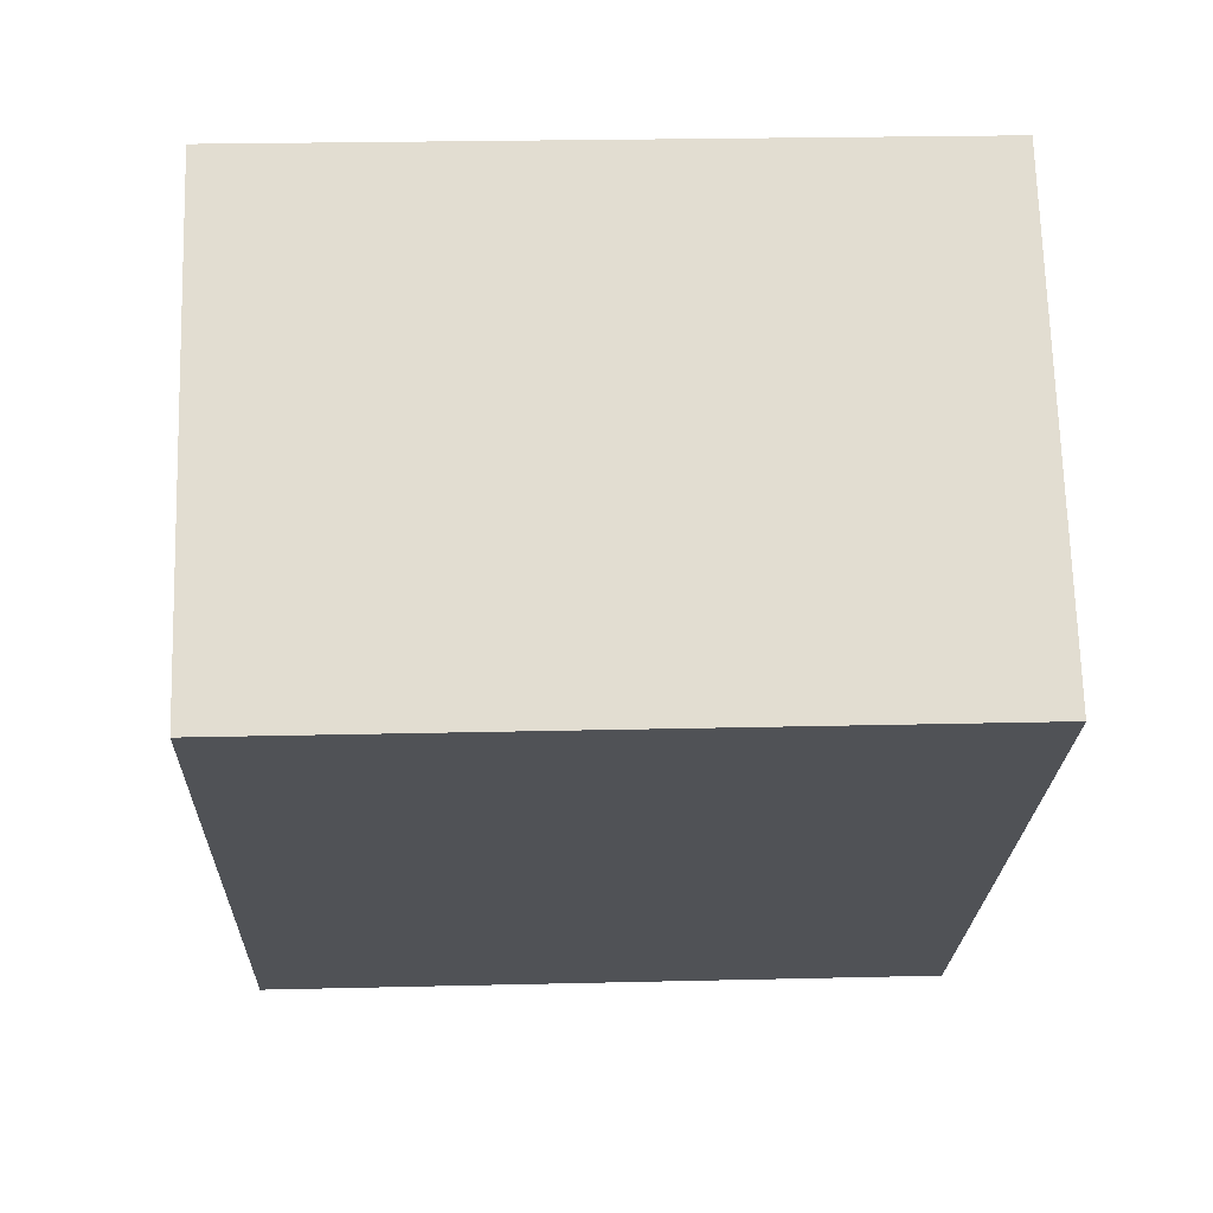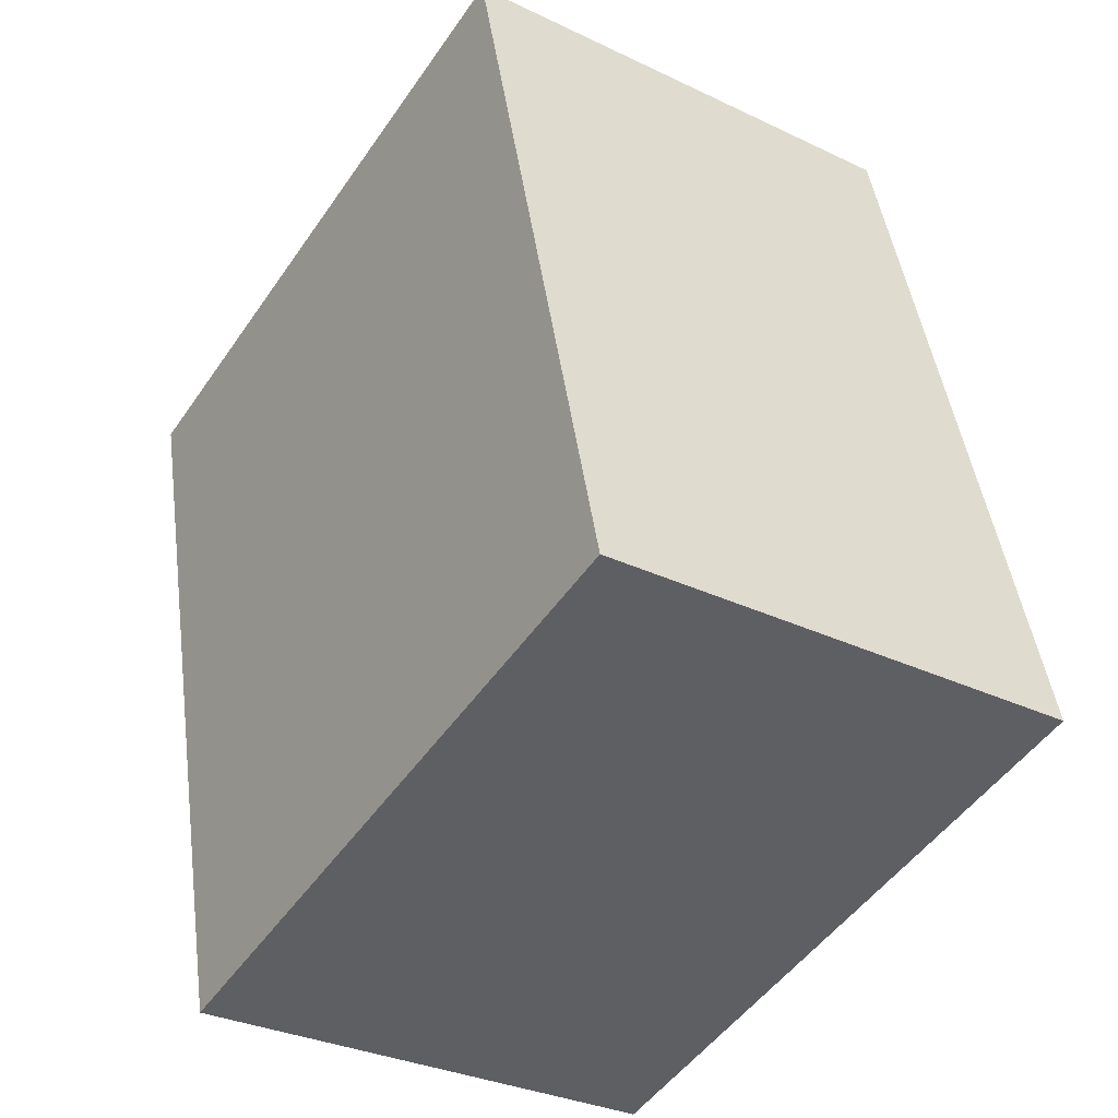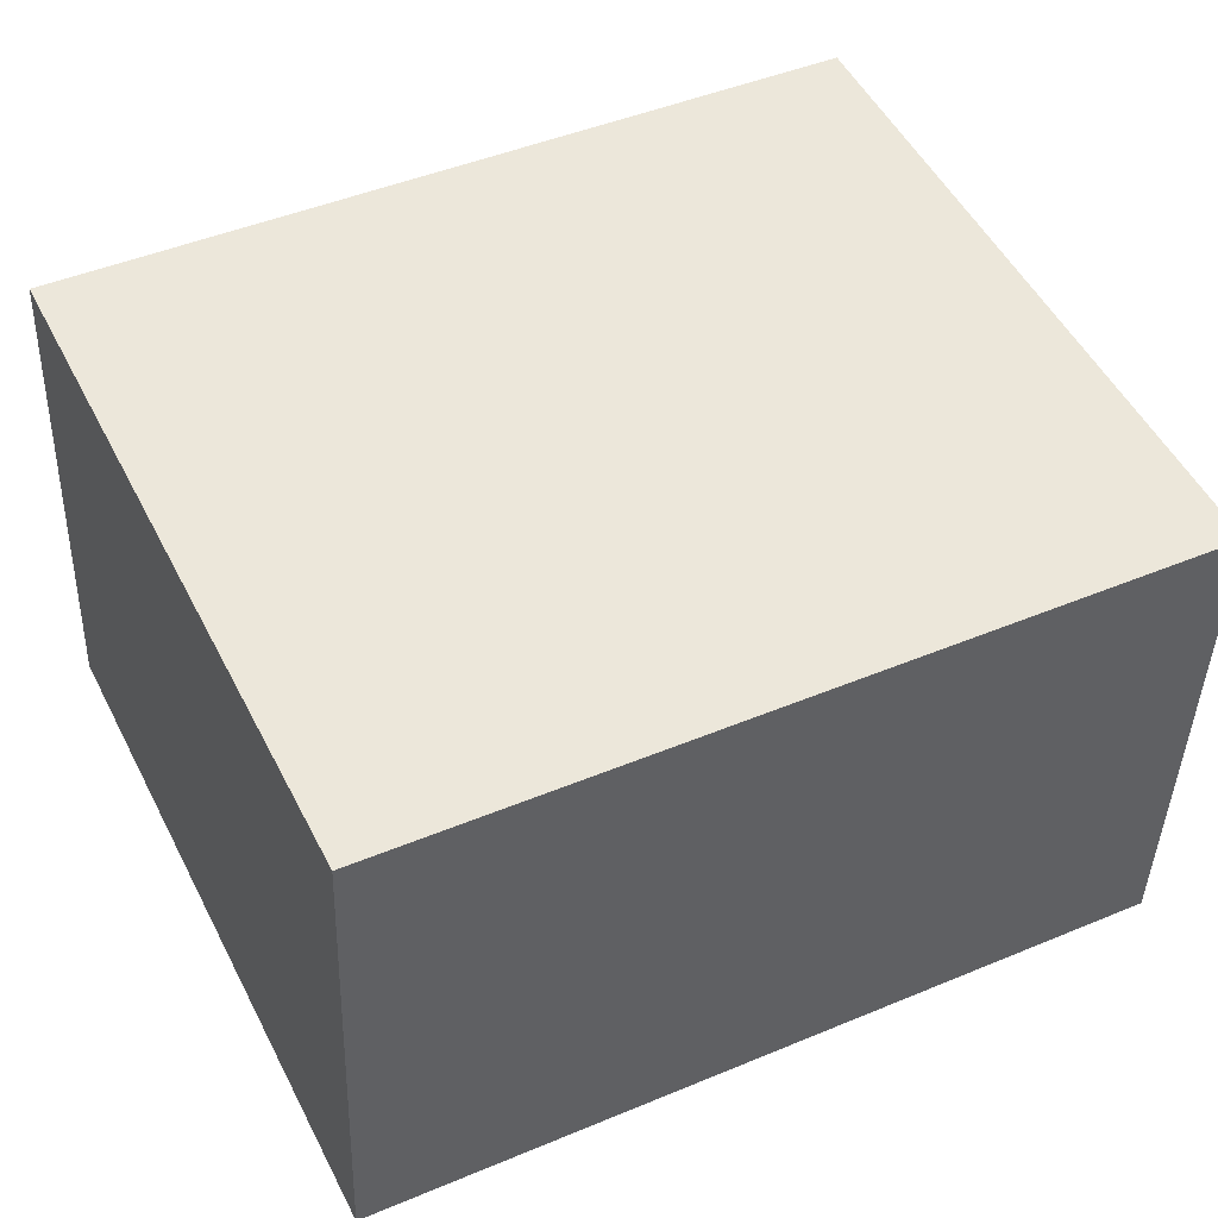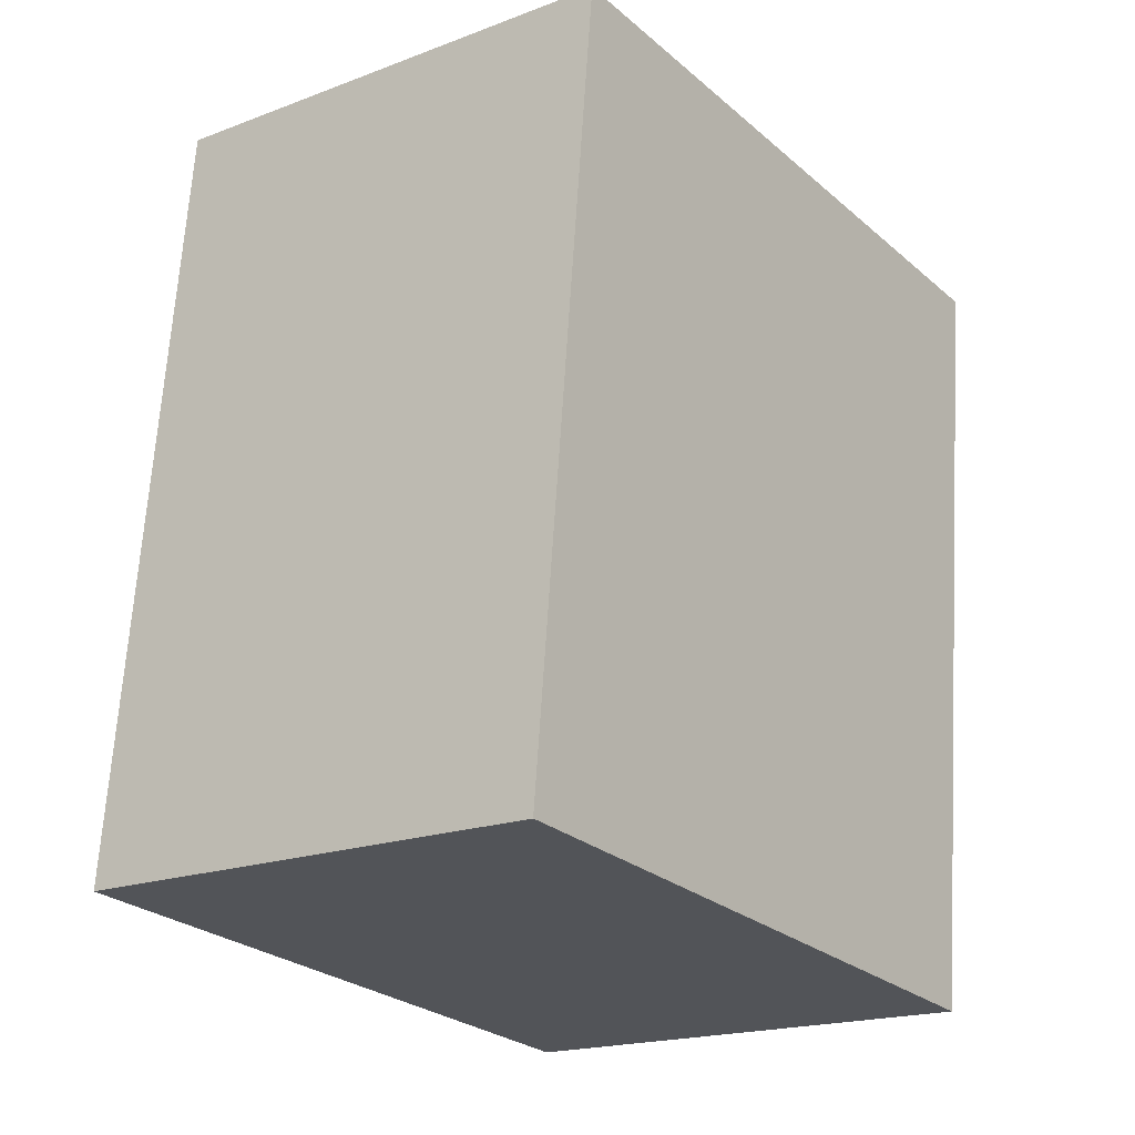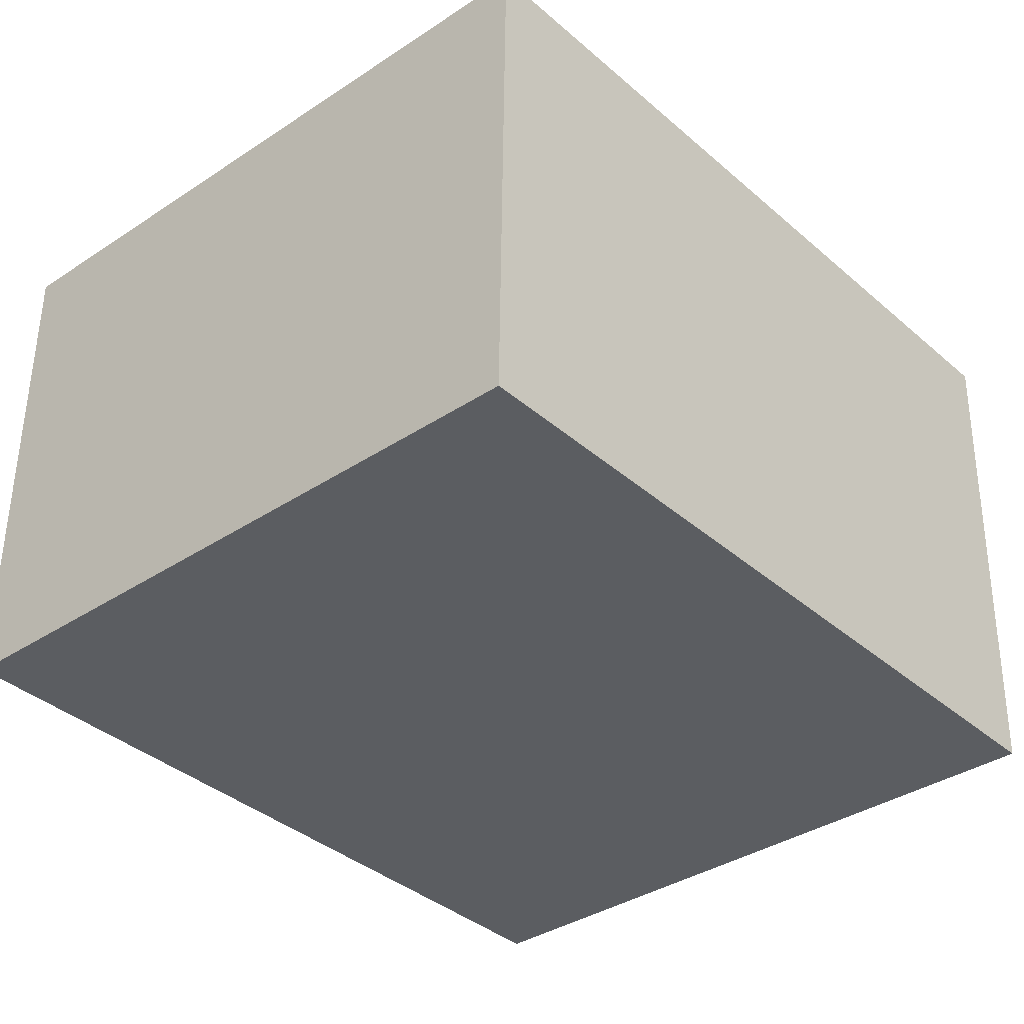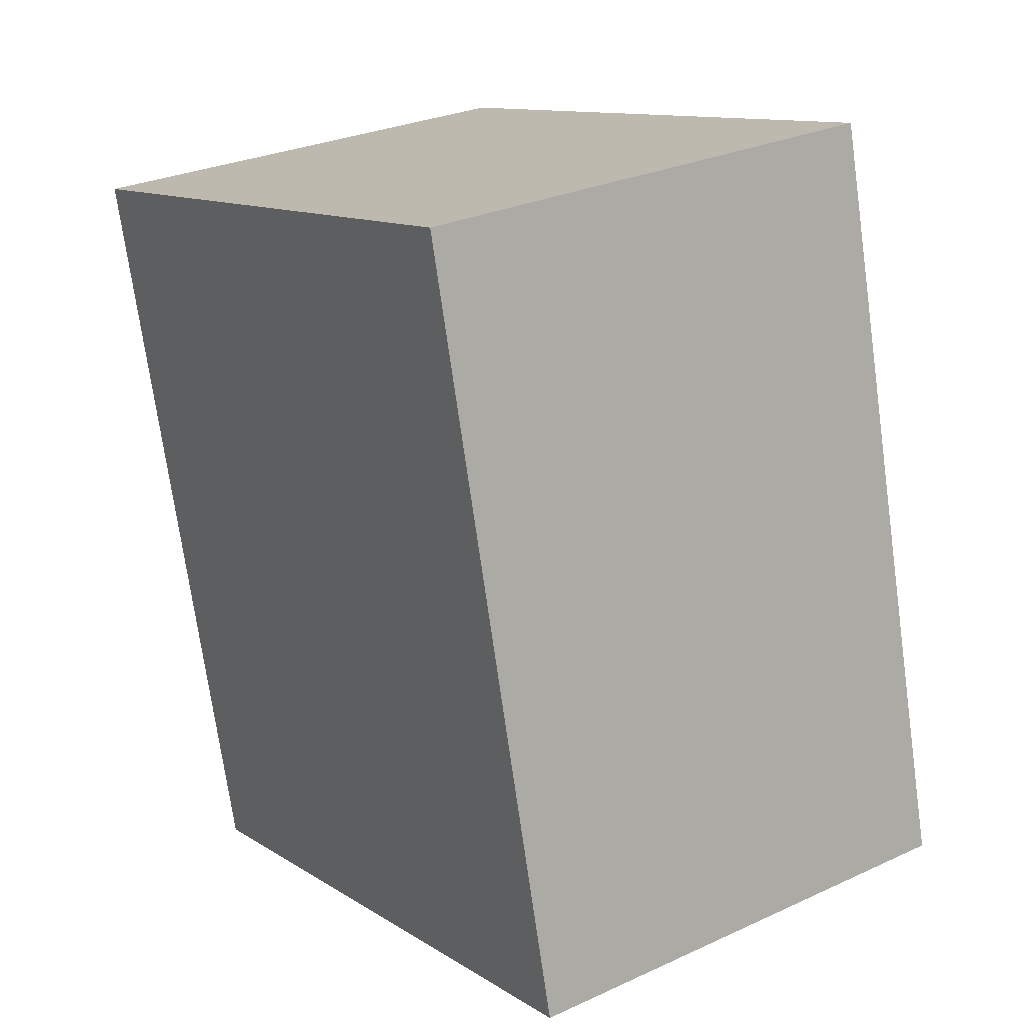
<metadata>
{"format":"obj","ext":"obj","renderer":"f3d","projection":"perspective","resolution":1024,"background":"white","views":[{"elev":-18.3,"azim":-11.6,"up":"+Z"},{"elev":-36.9,"azim":-125.0,"up":"+Y"},{"elev":51.0,"azim":54.1,"up":"+Z"},{"elev":-13.3,"azim":-54.4,"up":"+Y"},{"elev":-33.0,"azim":31.6,"up":"+Z"},{"elev":23.2,"azim":-125.6,"up":"+Y"}]}
</metadata>
<code>
v -0.07464 -0.01234 0.1137
v 0.06256 0.1003 0.1105
v -0.05127 0.1202 0.1074
v -0.07464 -0.01234 0.1137
v -0.05127 0.1202 0.1074
v -0.07309 -0.01665 0.029
v -0.07464 -0.01234 0.1137
v 0.03919 -0.03226 0.1168
v 0.06256 0.1003 0.1105
v -0.07464 -0.01234 0.1137
v -0.07309 -0.01665 0.029
v 0.04074 -0.03657 0.03208
v -0.07464 -0.01234 0.1137
v 0.04074 -0.03657 0.03208
v 0.03919 -0.03226 0.1168
v -0.05127 0.1202 0.1074
v -0.04973 0.1159 0.02268
v -0.07309 -0.01665 0.029
v -0.05127 0.1202 0.1074
v 0.0641 0.09595 0.02576
v -0.04973 0.1159 0.02268
v -0.05127 0.1202 0.1074
v 0.06256 0.1003 0.1105
v 0.0641 0.09595 0.02576
v 0.03919 -0.03226 0.1168
v 0.04074 -0.03657 0.03208
v 0.0641 0.09595 0.02576
v 0.03919 -0.03226 0.1168
v 0.0641 0.09595 0.02576
v 0.06256 0.1003 0.1105
v -0.07309 -0.01665 0.029
v -0.04973 0.1159 0.02268
v 0.04074 -0.03657 0.03208
v -0.04973 0.1159 0.02268
v 0.0641 0.09595 0.02576
v 0.04074 -0.03657 0.03208
f 1 2 3
f 4 5 6
f 7 8 9
f 10 11 12
f 13 14 15
f 16 17 18
f 19 20 21
f 22 23 24
f 25 26 27
f 28 29 30
f 31 32 33
f 34 35 36

</code>
